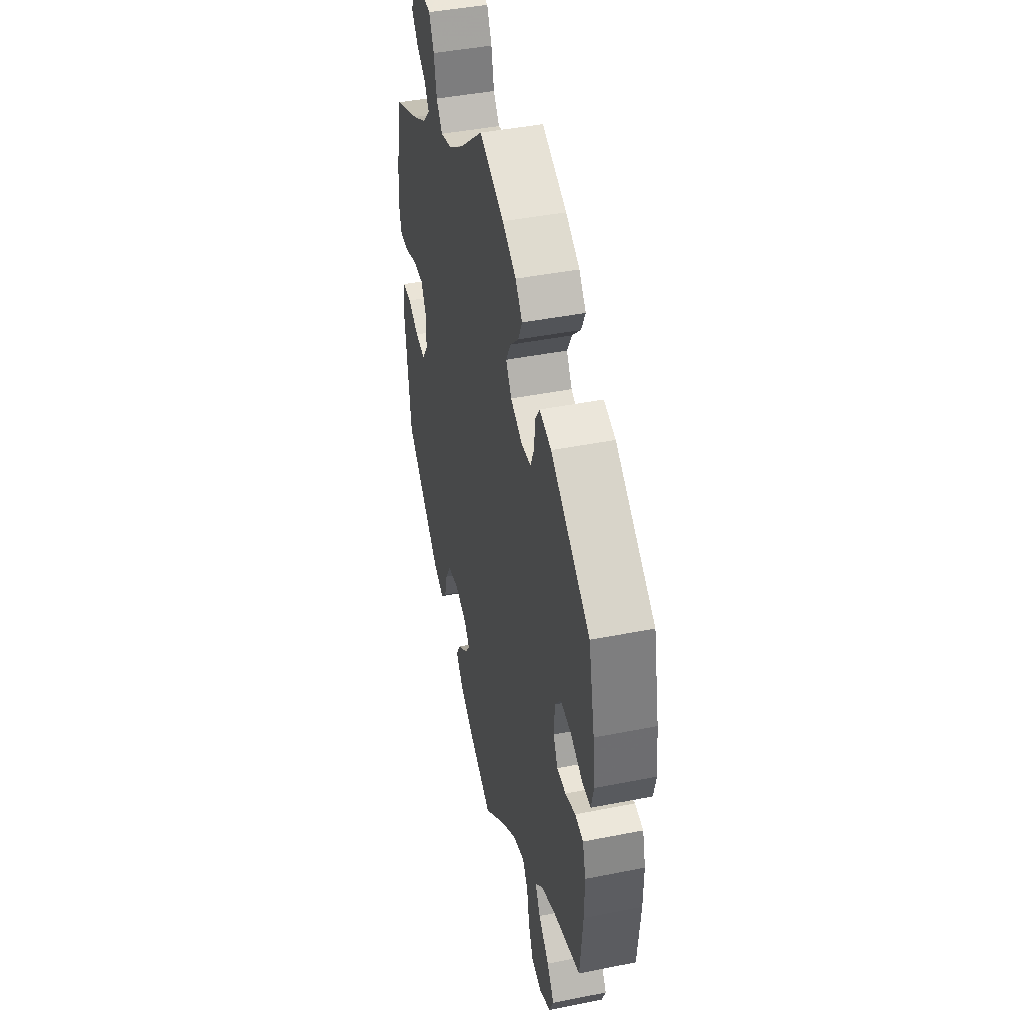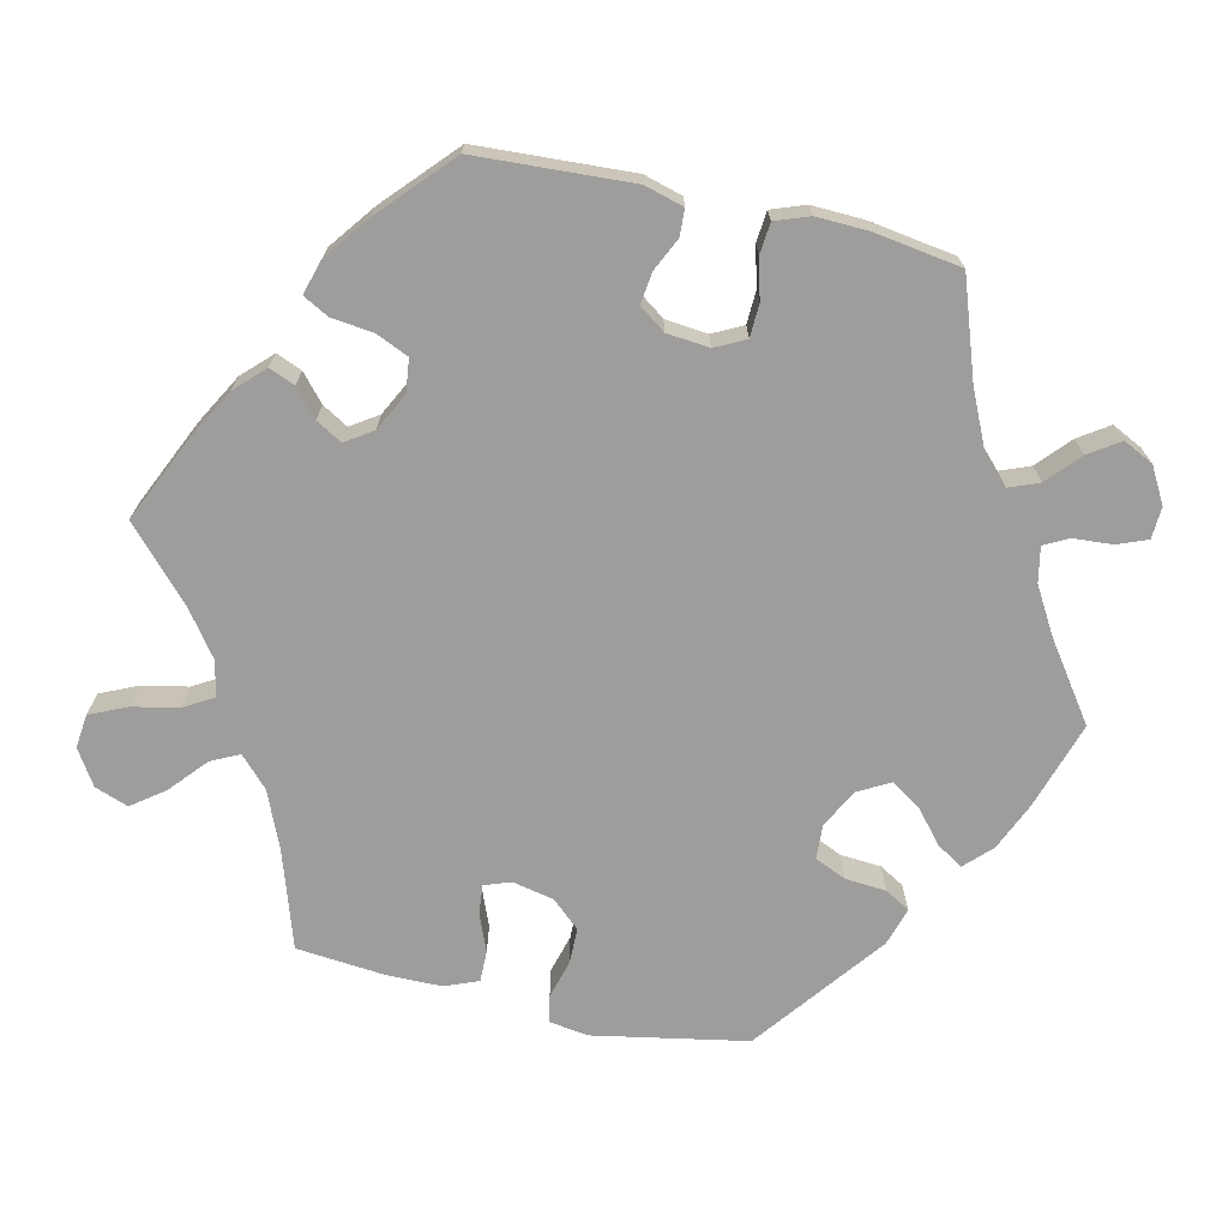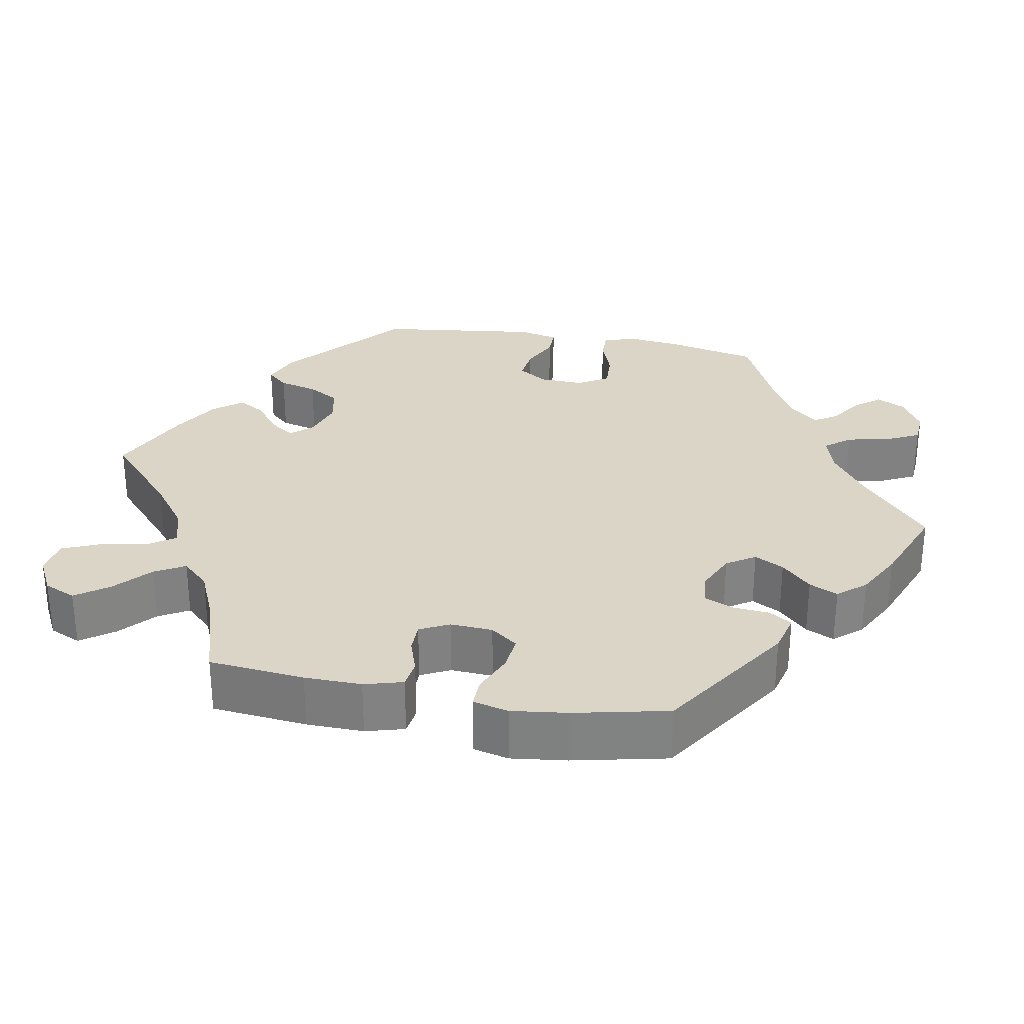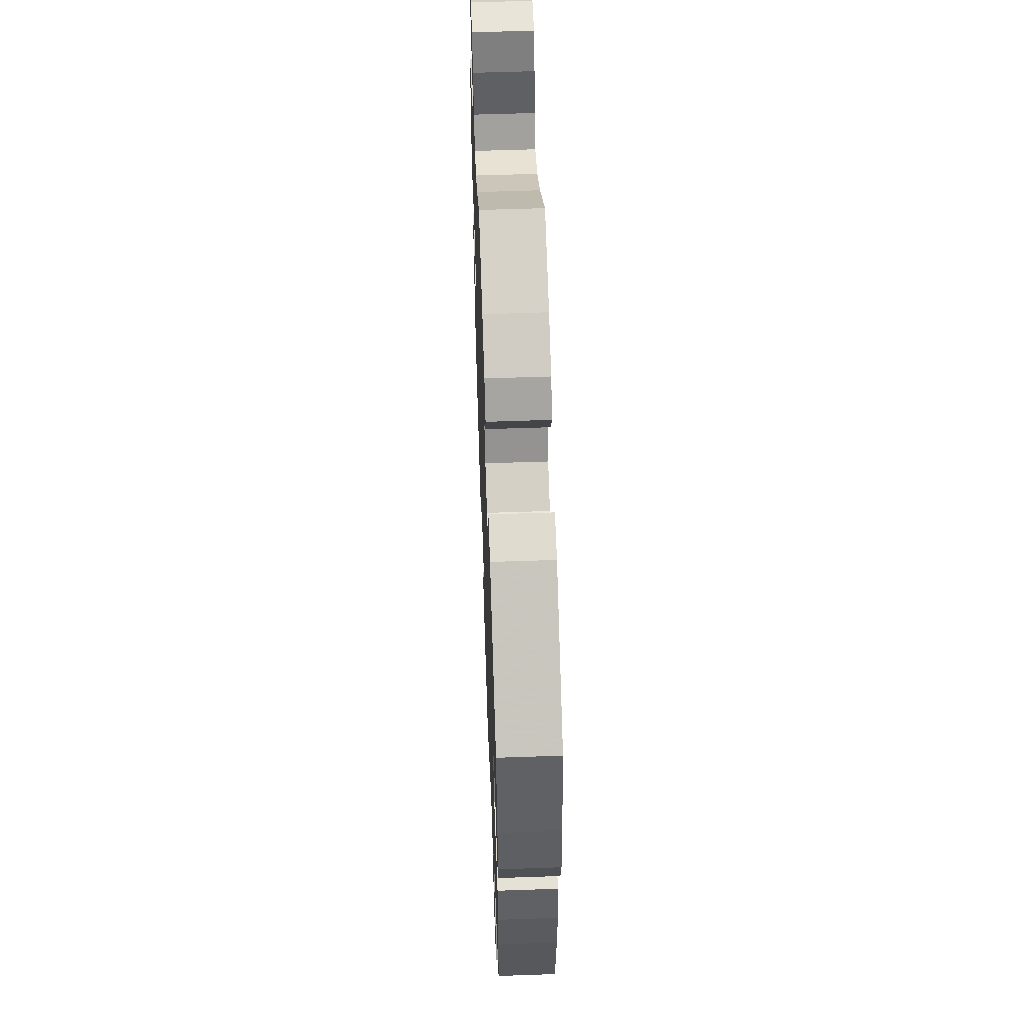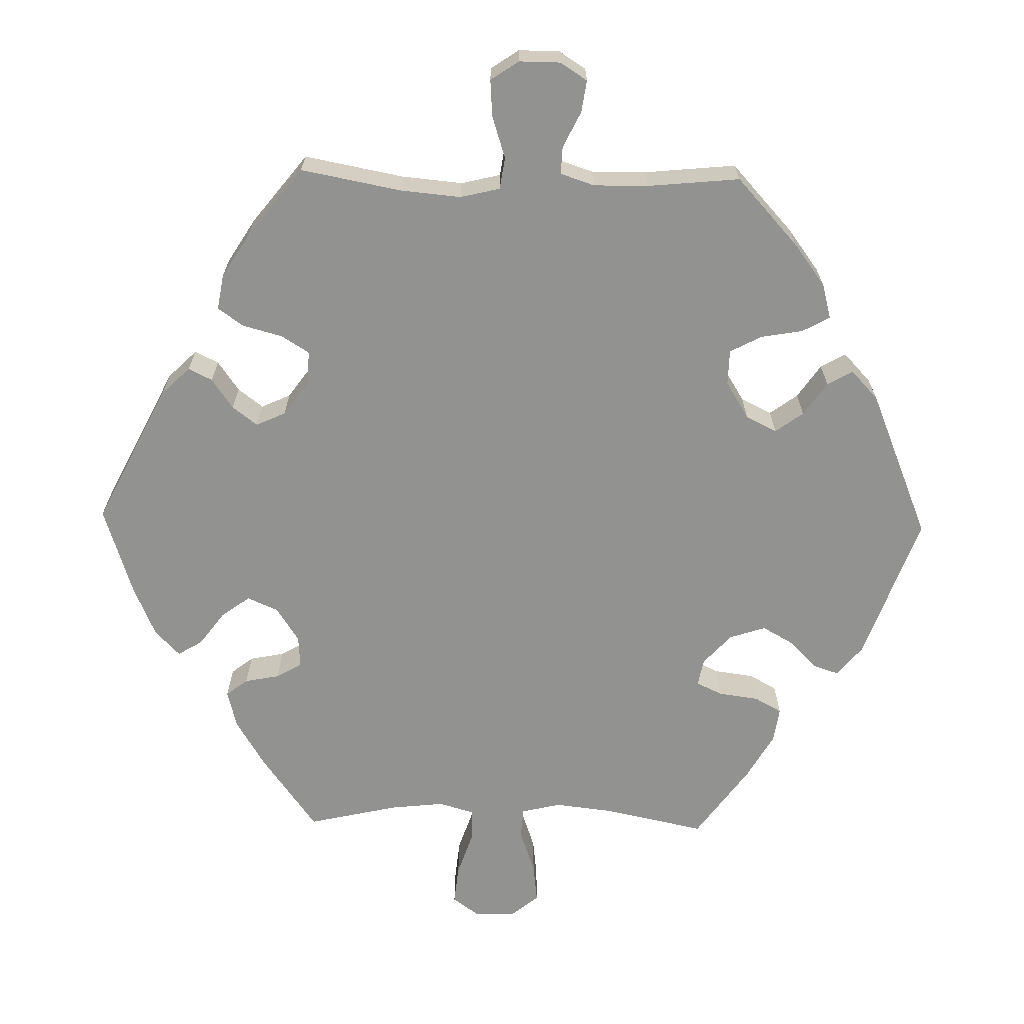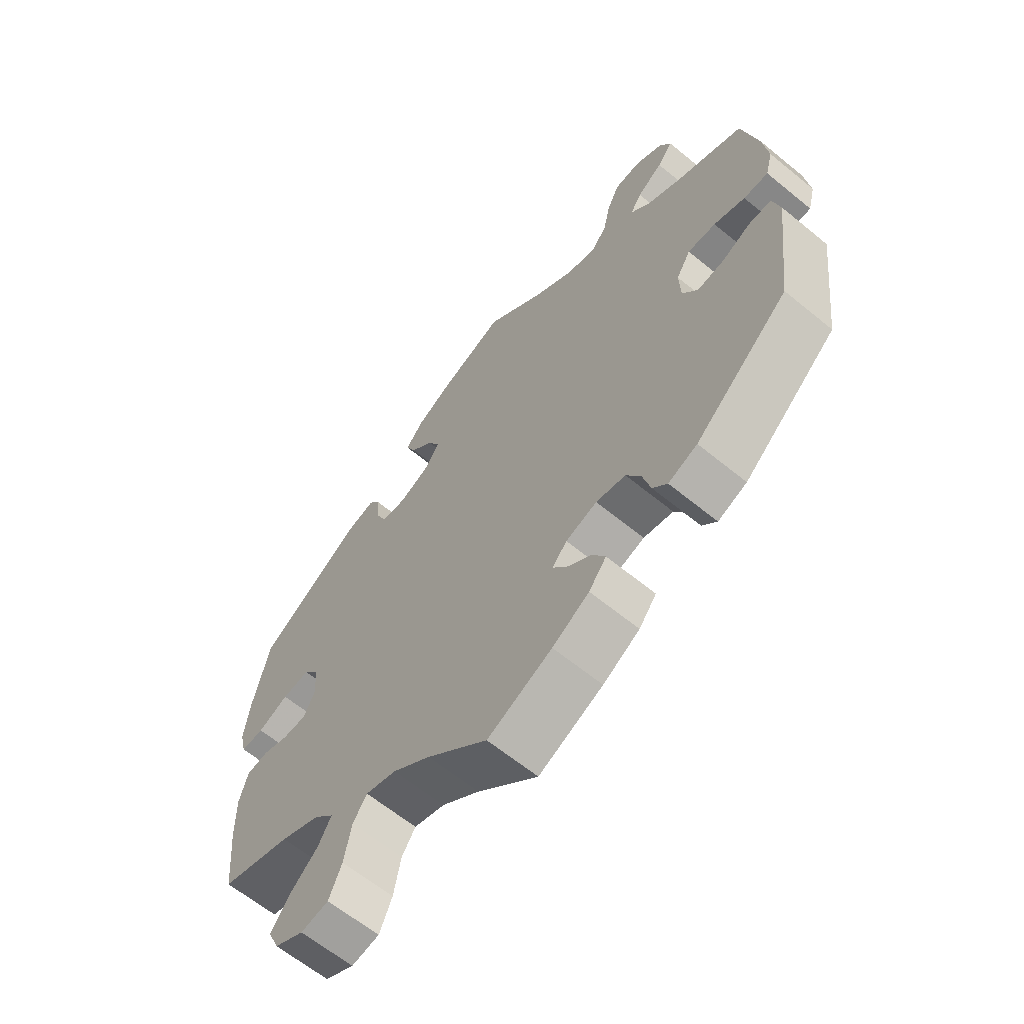
<metadata>
{"format":"obj","ext":"obj","renderer":"f3d","projection":"perspective","resolution":1024,"background":"white","views":[{"elev":43.6,"azim":-103.2,"up":"+Z"},{"elev":-70.6,"azim":-42.9,"up":"+Y"},{"elev":29.6,"azim":-79.5,"up":"+Y"},{"elev":56.4,"azim":-92.1,"up":"+Z"},{"elev":-66.2,"azim":28.8,"up":"+Y"},{"elev":-63.5,"azim":50.4,"up":"+Z"}]}
</metadata>
<code>
v 0.526 0.07 0.172
v 0.534 0.07 0.104
v 0.522 0.07 0.058
v 0.481 0.07 0.059
v 0.429 0.07 0.078
v 0.382 0.07 0.08
v 0.358 0.07 0.04
v 0.36 0.07 -0.017
v 0.385 0.07 -0.055
v 0.43 0.07 -0.05
v 0.478 0.07 -0.027
v 0.516 0.07 -0.027
v 0.528 0.07 -0.078
v 0.501 0.07 -0.288
v 0.346 0.07 -0.421
v 0.298 0.07 -0.44
v 0.274 0.07 -0.413
v 0.261 0.07 -0.363
v 0.237 0.07 -0.322
v 0.188 0.07 -0.312
v 0.136 0.07 -0.329
v 0.112 0.07 -0.357
v 0.134 0.07 -0.388
v 0.176 0.07 -0.421
v 0.197 0.07 -0.456
v 0.168 0.07 -0.493
v 0.107 0.07 -0.529
v 0 0.07 -0.578
v -0.101 0.07 -0.487
v -0.164 0.07 -0.44
v -0.215 0.07 -0.425
v -0.238 0.07 -0.459
v -0.25 0.07 -0.521
v -0.271 0.07 -0.57
v -0.317 0.07 -0.578
v -0.365 0.07 -0.553
v -0.383 0.07 -0.512
v -0.352 0.07 -0.469
v -0.306 0.07 -0.428
v -0.284 0.07 -0.389
v -0.317 0.07 -0.354
v -0.383 0.07 -0.325
v -0.5 0.07 -0.289
v -0.512 0.07 -0.165
v -0.513 0.07 -0.091
v -0.499 0.07 -0.041
v -0.463 0.07 -0.036
v -0.419 0.07 -0.051
v -0.38 0.07 -0.051
v -0.361 0.07 -0.013
v -0.364 0.07 0.042
v -0.39 0.07 0.077
v -0.436 0.07 0.072
v -0.487 0.07 0.05
v -0.525 0.07 0.049
v -0.536 0.07 0.095
v -0.527 0.07 0.167
v -0.5 0.07 0.289
v -0.329 0.07 0.401
v -0.278 0.07 0.414
v -0.259 0.07 0.385
v -0.255 0.07 0.337
v -0.239 0.07 0.299
v -0.197 0.07 0.295
v -0.146 0.07 0.318
v -0.122 0.07 0.355
v -0.142 0.07 0.393
v -0.18 0.07 0.431
v -0.197 0.07 0.468
v -0.167 0.07 0.504
v -0.107 0.07 0.536
v 0 0.07 0.578
v 0.101 0.07 0.491
v 0.166 0.07 0.445
v 0.217 0.07 0.43
v 0.243 0.07 0.463
v 0.255 0.07 0.519
v 0.276 0.07 0.562
v 0.32 0.07 0.565
v 0.366 0.07 0.538
v 0.385 0.07 0.501
v 0.359 0.07 0.468
v 0.316 0.07 0.439
v 0.297 0.07 0.409
v 0.328 0.07 0.374
v 0.39 0.07 0.339
v 0.5 0.07 0.289
v 0.526 0 0.172
v 0.534 0 0.104
v 0.522 0 0.058
v 0.481 0 0.059
v 0.429 0 0.078
v 0.382 0 0.08
v 0.358 0 0.04
v 0.36 0 -0.017
v 0.385 0 -0.055
v 0.43 0 -0.05
v 0.478 0 -0.027
v 0.516 0 -0.027
v 0.528 0 -0.078
v 0.501 0 -0.288
v 0.346 0 -0.421
v 0.298 0 -0.44
v 0.274 0 -0.413
v 0.261 0 -0.363
v 0.237 0 -0.322
v 0.188 0 -0.312
v 0.136 0 -0.329
v 0.112 0 -0.357
v 0.134 0 -0.388
v 0.176 0 -0.421
v 0.197 0 -0.456
v 0.168 0 -0.493
v 0.107 0 -0.529
v 0 0 -0.578
v -0.101 0 -0.487
v -0.164 0 -0.44
v -0.215 0 -0.425
v -0.238 0 -0.459
v -0.25 0 -0.521
v -0.271 0 -0.57
v -0.317 0 -0.578
v -0.365 0 -0.553
v -0.383 0 -0.512
v -0.352 0 -0.469
v -0.306 0 -0.428
v -0.284 0 -0.389
v -0.317 0 -0.354
v -0.383 0 -0.325
v -0.5 0 -0.289
v -0.512 0 -0.165
v -0.513 0 -0.091
v -0.499 0 -0.041
v -0.463 0 -0.036
v -0.419 0 -0.051
v -0.38 0 -0.051
v -0.361 0 -0.013
v -0.364 0 0.042
v -0.39 0 0.077
v -0.436 0 0.072
v -0.487 0 0.05
v -0.525 0 0.049
v -0.536 0 0.095
v -0.527 0 0.167
v -0.5 0 0.289
v -0.329 0 0.401
v -0.278 0 0.414
v -0.259 0 0.385
v -0.255 0 0.337
v -0.239 0 0.299
v -0.197 0 0.295
v -0.146 0 0.318
v -0.122 0 0.355
v -0.142 0 0.393
v -0.18 0 0.431
v -0.197 0 0.468
v -0.167 0 0.504
v -0.107 0 0.536
v 0 0 0.578
v 0.101 0 0.491
v 0.166 0 0.445
v 0.217 0 0.43
v 0.243 0 0.463
v 0.255 0 0.519
v 0.276 0 0.562
v 0.32 0 0.565
v 0.366 0 0.538
v 0.385 0 0.501
v 0.359 0 0.468
v 0.316 0 0.439
v 0.297 0 0.409
v 0.328 0 0.374
v 0.39 0 0.339
v 0.5 0 0.289
f 86 87 1 2
f 85 86 2 3
f 84 85 3 4
f 80 81 82 83
f 80 83 84
f 79 80 84
f 76 77 78 79
f 76 79 84
f 75 76 84 4
f 70 71 72 73
f 70 73 74
f 67 68 69 70
f 66 67 70 74
f 65 66 74 75
f 59 60 61 62
f 59 62 63
f 58 59 63
f 57 58 63 64
f 53 54 55 56
f 52 53 56 57
f 45 46 47 48
f 45 48 49
f 42 43 44 45
f 41 42 45 49
f 40 41 49 50
f 36 37 38 39
f 36 39 40
f 35 36 40
f 32 33 34 35
f 32 35 40
f 31 32 40 50
f 26 27 28 29
f 26 29 30
f 23 24 25 26
f 22 23 26 30
f 21 22 30 31
f 15 16 17 18
f 15 18 19
f 14 15 19
f 13 14 19 20
f 10 11 12 13
f 9 10 13 20
f 65 75 4 5
f 64 65 5 6
f 52 57 64 6
f 51 52 6 7
f 50 51 7 8
f 20 21 31 50
f 8 9 20 50
f 89 88 174 173
f 90 89 173 172
f 91 90 172 171
f 170 169 168 167
f 171 170 167
f 171 167 166
f 166 165 164 163
f 171 166 163
f 91 171 163 162
f 160 159 158 157
f 161 160 157
f 157 156 155 154
f 161 157 154 153
f 162 161 153 152
f 149 148 147 146
f 150 149 146
f 150 146 145
f 151 150 145 144
f 143 142 141 140
f 144 143 140 139
f 135 134 133 132
f 136 135 132
f 132 131 130 129
f 136 132 129 128
f 137 136 128 127
f 126 125 124 123
f 127 126 123
f 127 123 122
f 122 121 120 119
f 127 122 119
f 137 127 119 118
f 116 115 114 113
f 117 116 113
f 113 112 111 110
f 117 113 110 109
f 118 117 109 108
f 105 104 103 102
f 106 105 102
f 106 102 101
f 107 106 101 100
f 100 99 98 97
f 107 100 97 96
f 92 91 162 152
f 93 92 152 151
f 93 151 144 139
f 94 93 139 138
f 95 94 138 137
f 137 118 108 107
f 137 107 96 95
f 1 88 89 2
f 2 89 90 3
f 3 90 91 4
f 4 91 92 5
f 5 92 93 6
f 6 93 94 7
f 7 94 95 8
f 8 95 96 9
f 9 96 97 10
f 10 97 98 11
f 11 98 99 12
f 12 99 100 13
f 13 100 101 14
f 14 101 102 15
f 15 102 103 16
f 16 103 104 17
f 17 104 105 18
f 18 105 106 19
f 19 106 107 20
f 20 107 108 21
f 21 108 109 22
f 22 109 110 23
f 23 110 111 24
f 24 111 112 25
f 25 112 113 26
f 26 113 114 27
f 27 114 115 28
f 28 115 116 29
f 29 116 117 30
f 30 117 118 31
f 31 118 119 32
f 32 119 120 33
f 33 120 121 34
f 34 121 122 35
f 35 122 123 36
f 36 123 124 37
f 37 124 125 38
f 38 125 126 39
f 39 126 127 40
f 40 127 128 41
f 41 128 129 42
f 42 129 130 43
f 43 130 131 44
f 44 131 132 45
f 45 132 133 46
f 46 133 134 47
f 47 134 135 48
f 48 135 136 49
f 49 136 137 50
f 50 137 138 51
f 51 138 139 52
f 52 139 140 53
f 53 140 141 54
f 54 141 142 55
f 55 142 143 56
f 56 143 144 57
f 57 144 145 58
f 58 145 146 59
f 59 146 147 60
f 60 147 148 61
f 61 148 149 62
f 62 149 150 63
f 63 150 151 64
f 64 151 152 65
f 65 152 153 66
f 66 153 154 67
f 67 154 155 68
f 68 155 156 69
f 69 156 157 70
f 70 157 158 71
f 71 158 159 72
f 72 159 160 73
f 73 160 161 74
f 74 161 162 75
f 75 162 163 76
f 76 163 164 77
f 77 164 165 78
f 78 165 166 79
f 79 166 167 80
f 80 167 168 81
f 81 168 169 82
f 82 169 170 83
f 83 170 171 84
f 84 171 172 85
f 85 172 173 86
f 86 173 174 87
f 87 174 88 1

</code>
